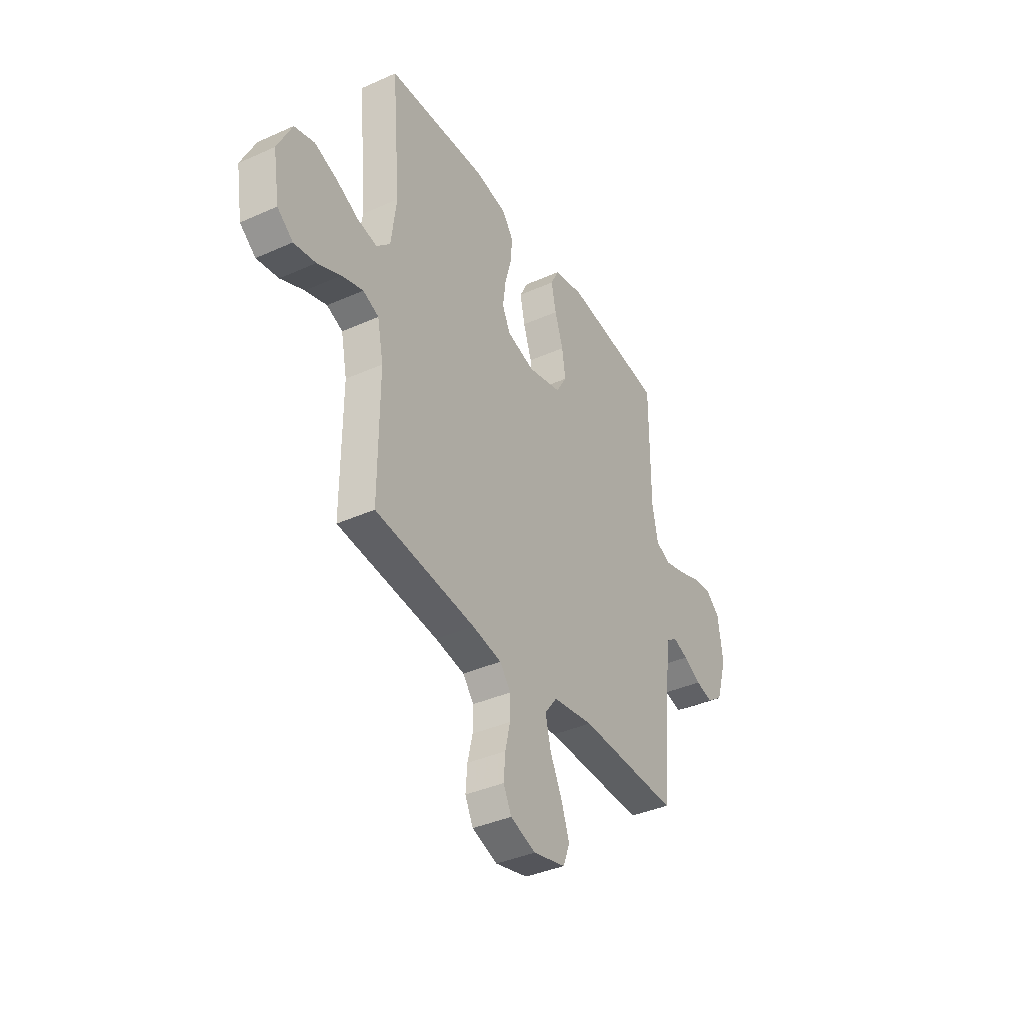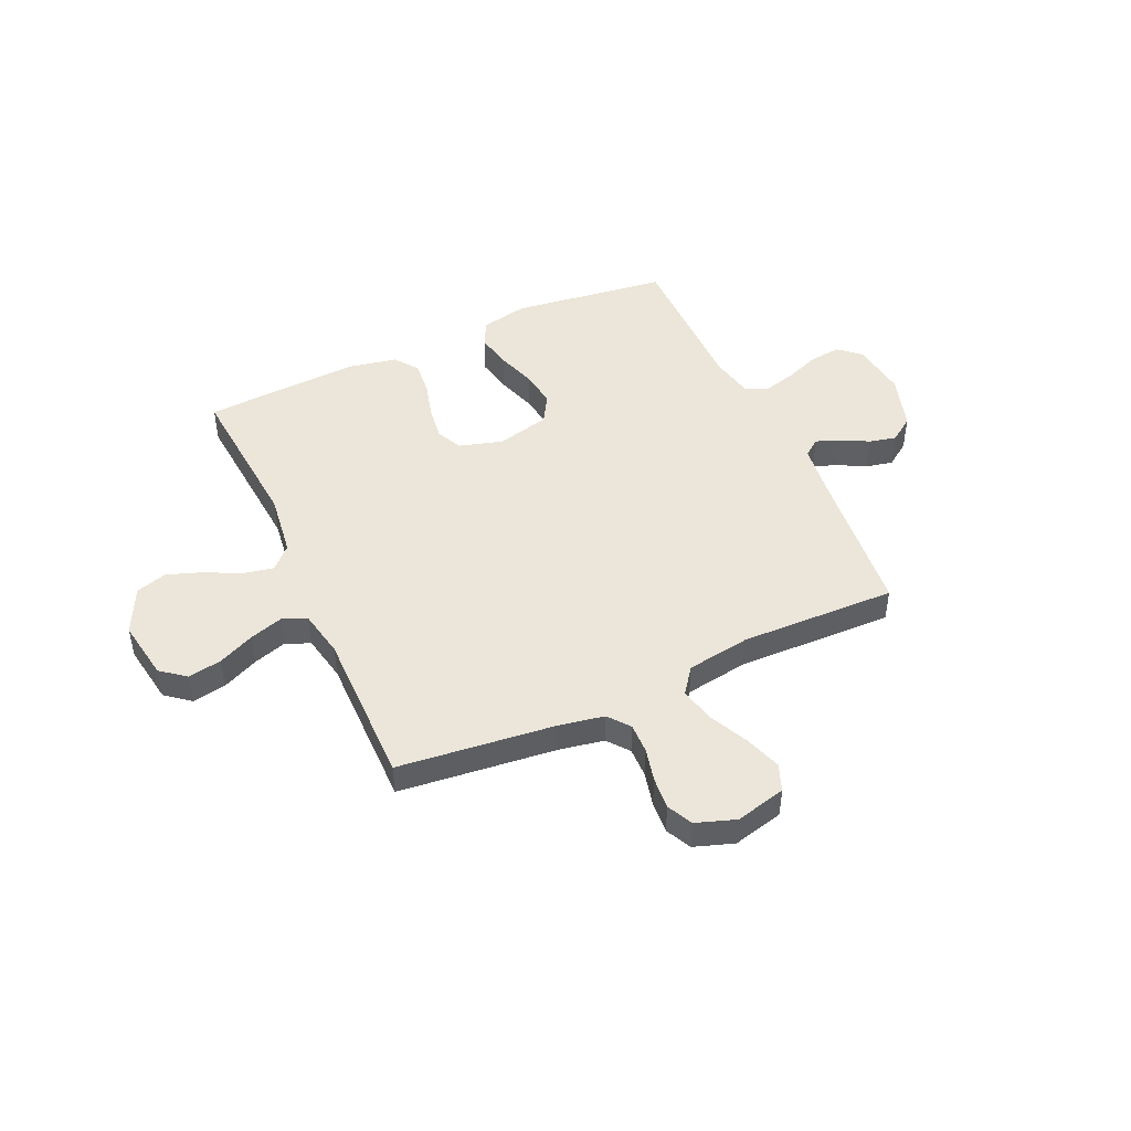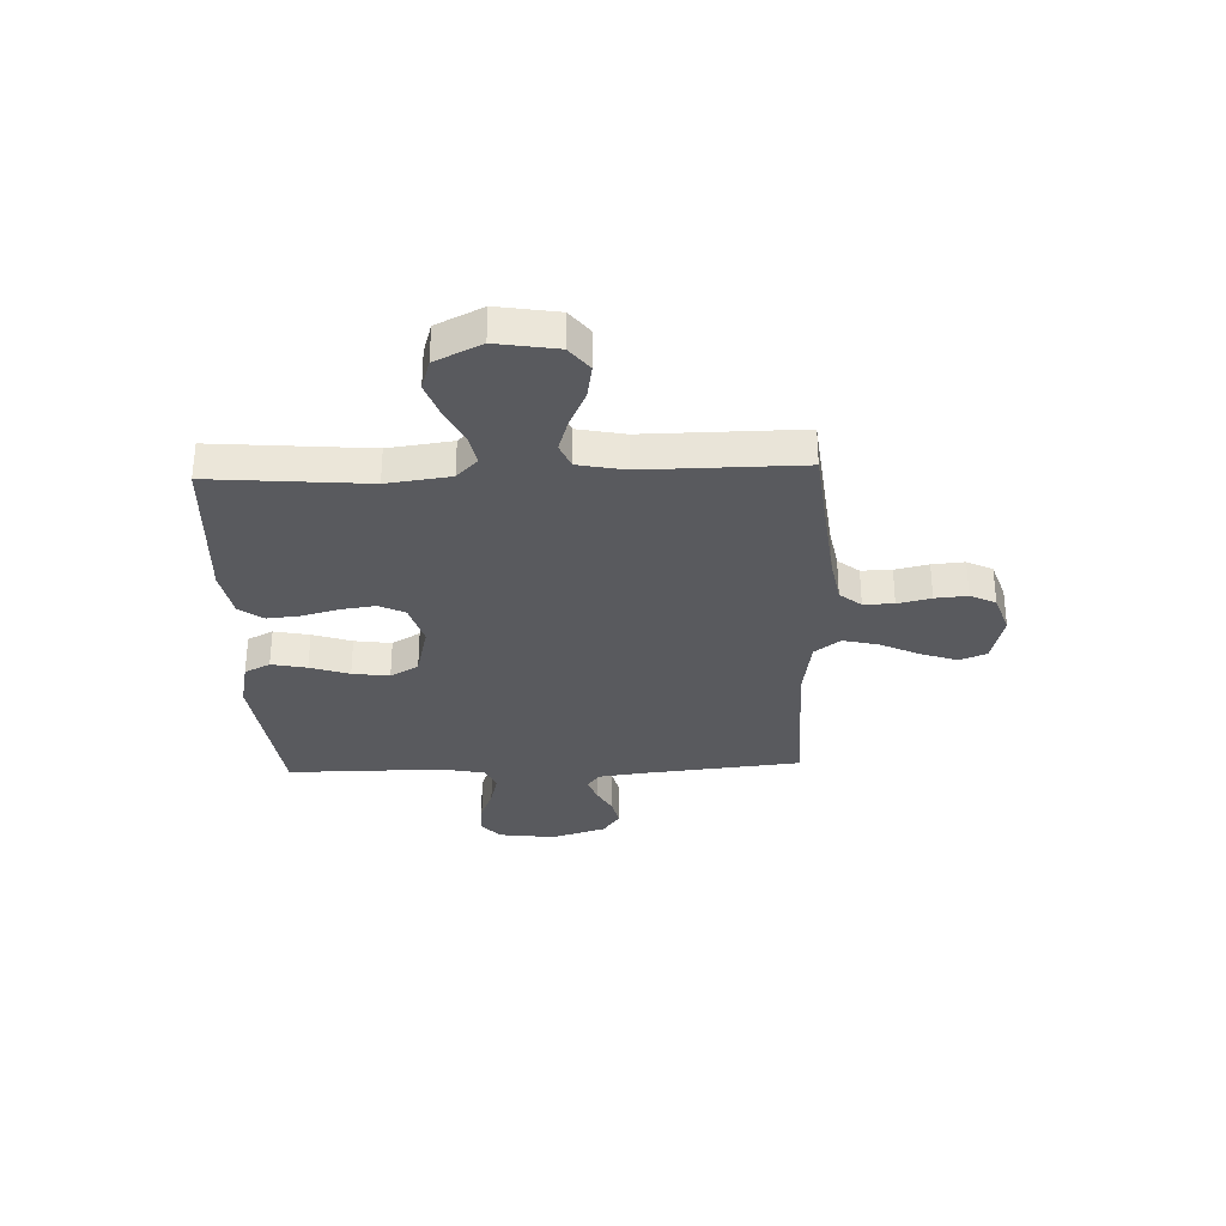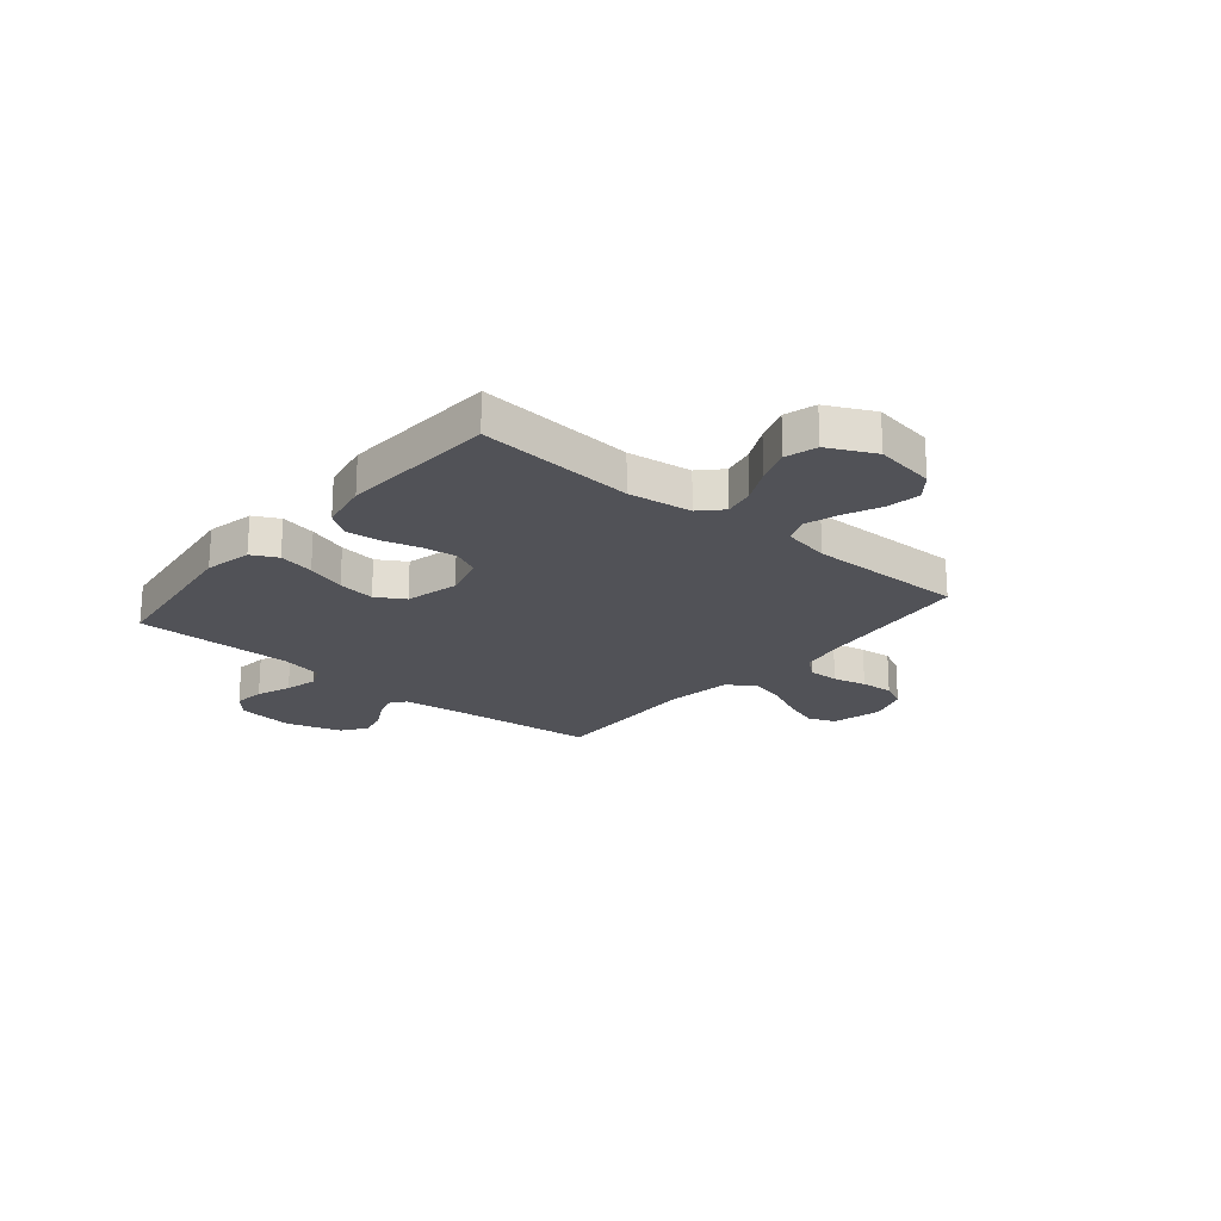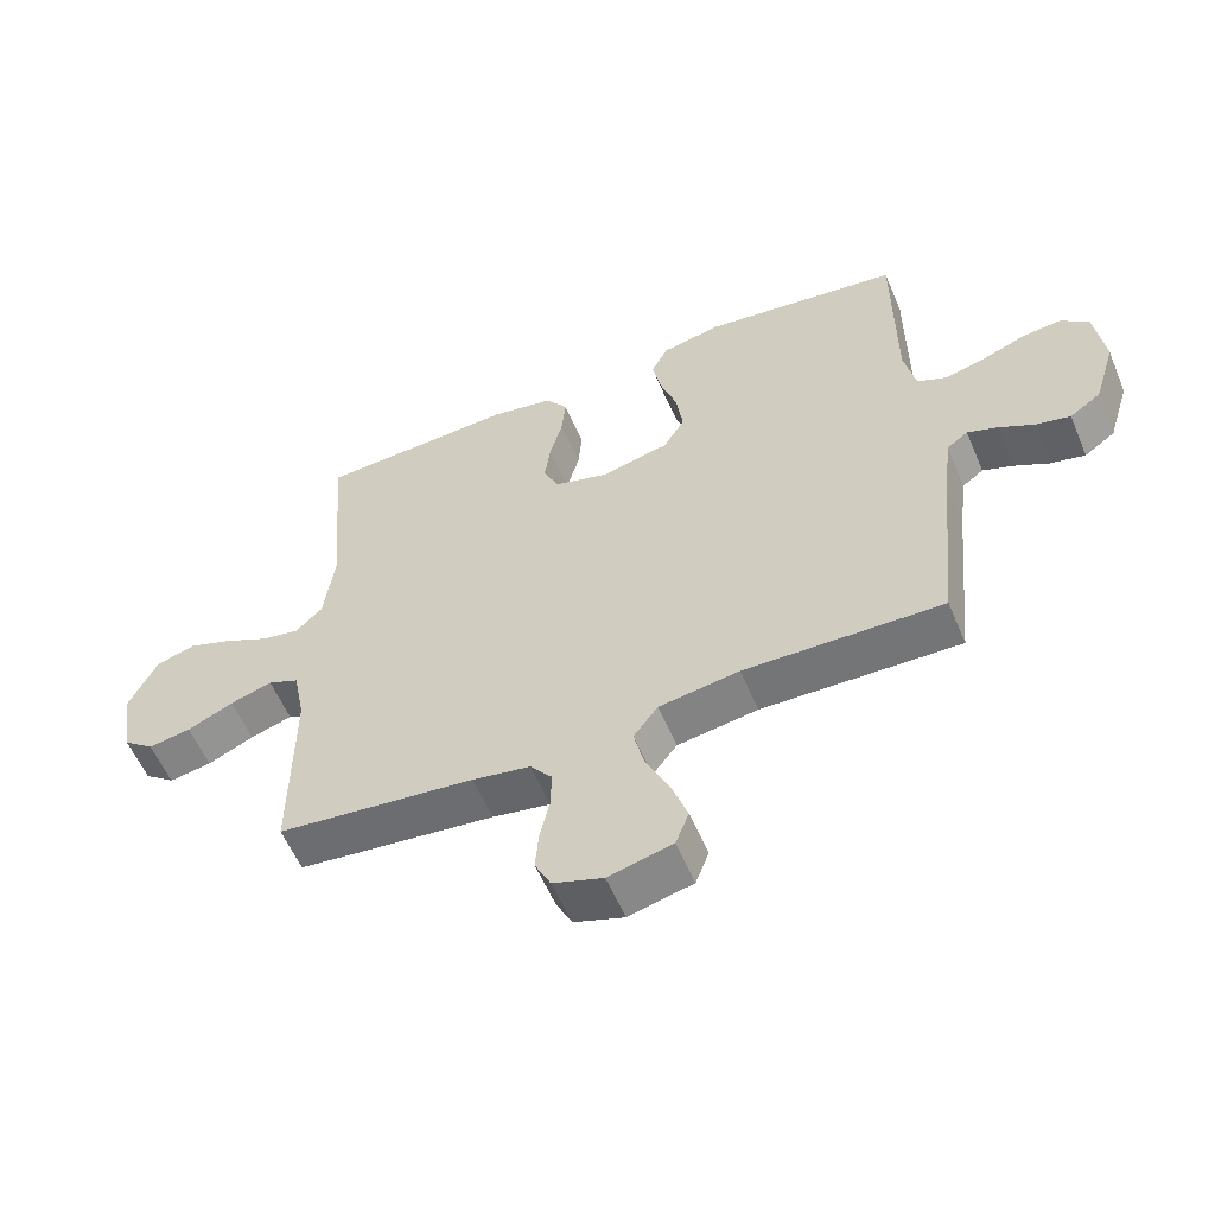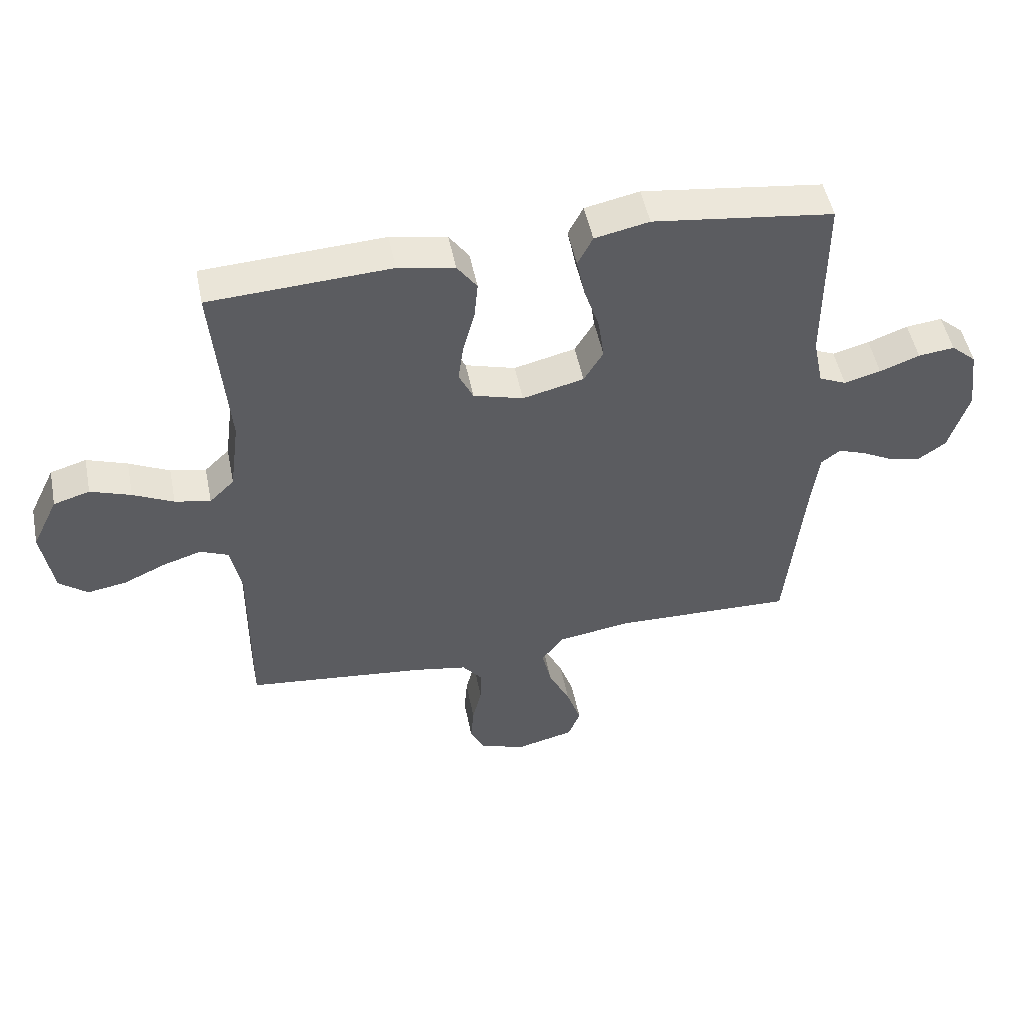
<metadata>
{"format":"obj","ext":"obj","renderer":"f3d","projection":"perspective","resolution":1024,"background":"white","views":[{"elev":-38.3,"azim":119.5,"up":"+Z"},{"elev":47.0,"azim":155.6,"up":"+Y"},{"elev":-31.8,"azim":92.2,"up":"+Y"},{"elev":-21.4,"azim":50.1,"up":"+Y"},{"elev":-57.2,"azim":-157.3,"up":"+Z"},{"elev":50.3,"azim":168.7,"up":"+Z"}]}
</metadata>
<code>
v -0.5 0.07 -0.5
v -0.53 0.07 -0.2
v -0.542 0.07 -0.106
v -0.574 0.07 -0.082
v -0.62 0.07 -0.099
v -0.673 0.07 -0.127
v -0.725 0.07 -0.139
v -0.772 0.07 -0.106
v -0.805 0.07 0
v -0.791 0.07 0.108
v -0.749 0.07 0.145
v -0.689 0.07 0.138
v -0.623 0.07 0.113
v -0.562 0.07 0.097
v -0.517 0.07 0.117
v -0.5 0.07 0.2
v -0.5 0.07 0.5
v -0.2 0.07 0.539
v -0.11 0.07 0.52
v -0.085 0.07 0.471
v -0.099 0.07 0.403
v -0.124 0.07 0.328
v -0.134 0.07 0.257
v -0.102 0.07 0.203
v 0 0.07 0.178
v 0.083 0.07 0.202
v 0.107 0.07 0.252
v 0.098 0.07 0.318
v 0.079 0.07 0.388
v 0.073 0.07 0.452
v 0.106 0.07 0.498
v 0.2 0.07 0.516
v 0.5 0.07 0.5
v 0.475 0.07 0.2
v 0.491 0.07 0.078
v 0.532 0.07 0.038
v 0.591 0.07 0.05
v 0.658 0.07 0.083
v 0.725 0.07 0.107
v 0.785 0.07 0.089
v 0.828 0.07 0
v 0.809 0.07 -0.116
v 0.762 0.07 -0.153
v 0.697 0.07 -0.142
v 0.627 0.07 -0.11
v 0.563 0.07 -0.09
v 0.516 0.07 -0.11
v 0.498 0.07 -0.2
v 0.5 0.07 -0.5
v 0.2 0.07 -0.533
v 0.112 0.07 -0.549
v 0.079 0.07 -0.59
v 0.08 0.07 -0.648
v 0.095 0.07 -0.712
v 0.1 0.07 -0.774
v 0.076 0.07 -0.823
v 0 0.07 -0.849
v -0.097 0.07 -0.825
v -0.117 0.07 -0.773
v -0.093 0.07 -0.703
v -0.057 0.07 -0.628
v -0.041 0.07 -0.56
v -0.078 0.07 -0.511
v -0.2 0.07 -0.492
v -0.5 0 -0.5
v -0.53 0 -0.2
v -0.542 0 -0.106
v -0.574 0 -0.082
v -0.62 0 -0.099
v -0.673 0 -0.127
v -0.725 0 -0.139
v -0.772 0 -0.106
v -0.805 0 0
v -0.791 0 0.108
v -0.749 0 0.145
v -0.689 0 0.138
v -0.623 0 0.113
v -0.562 0 0.097
v -0.517 0 0.117
v -0.5 0 0.2
v -0.5 0 0.5
v -0.2 0 0.539
v -0.11 0 0.52
v -0.085 0 0.471
v -0.099 0 0.403
v -0.124 0 0.328
v -0.134 0 0.257
v -0.102 0 0.203
v 0 0 0.178
v 0.083 0 0.202
v 0.107 0 0.252
v 0.098 0 0.318
v 0.079 0 0.388
v 0.073 0 0.452
v 0.106 0 0.498
v 0.2 0 0.516
v 0.5 0 0.5
v 0.475 0 0.2
v 0.491 0 0.078
v 0.532 0 0.038
v 0.591 0 0.05
v 0.658 0 0.083
v 0.725 0 0.107
v 0.785 0 0.089
v 0.828 0 0
v 0.809 0 -0.116
v 0.762 0 -0.153
v 0.697 0 -0.142
v 0.627 0 -0.11
v 0.563 0 -0.09
v 0.516 0 -0.11
v 0.498 0 -0.2
v 0.5 0 -0.5
v 0.2 0 -0.533
v 0.112 0 -0.549
v 0.079 0 -0.59
v 0.08 0 -0.648
v 0.095 0 -0.712
v 0.1 0 -0.774
v 0.076 0 -0.823
v 0 0 -0.849
v -0.097 0 -0.825
v -0.117 0 -0.773
v -0.093 0 -0.703
v -0.057 0 -0.628
v -0.041 0 -0.56
v -0.078 0 -0.511
v -0.2 0 -0.492
f 59 60 61
f 58 59 61
f 57 58 61
f 56 57 61
f 55 56 61
f 54 55 61
f 53 54 61
f 52 53 61 62
f 51 52 62 63
f 48 49 50
f 50 51 63
f 48 50 63
f 47 48 63
f 43 44 45
f 42 43 45
f 41 42 45
f 40 41 45
f 39 40 45
f 38 39 45
f 37 38 45
f 36 37 45 46
f 35 36 46 47
f 32 33 34
f 31 32 34
f 30 31 34
f 29 30 34
f 28 29 34
f 27 28 34 35
f 47 63 64
f 35 47 64
f 27 35 64
f 26 27 64
f 20 21 22
f 19 20 22
f 18 19 22
f 17 18 22
f 16 17 22
f 15 16 22 23
f 14 15 23 24
f 11 12 13
f 10 11 13
f 9 10 13
f 8 9 13
f 7 8 13
f 6 7 13
f 5 6 13
f 4 5 13 14
f 14 24 25
f 4 14 25
f 3 4 25
f 64 1 2
f 25 26 64
f 3 25 64
f 2 3 64
f 125 124 123
f 125 123 122
f 125 122 121
f 125 121 120
f 125 120 119
f 125 119 118
f 125 118 117
f 126 125 117 116
f 127 126 116 115
f 114 113 112
f 127 115 114
f 127 114 112
f 127 112 111
f 109 108 107
f 109 107 106
f 109 106 105
f 109 105 104
f 109 104 103
f 109 103 102
f 109 102 101
f 110 109 101 100
f 111 110 100 99
f 98 97 96
f 98 96 95
f 98 95 94
f 98 94 93
f 98 93 92
f 99 98 92 91
f 128 127 111
f 128 111 99
f 128 99 91
f 128 91 90
f 86 85 84
f 86 84 83
f 86 83 82
f 86 82 81
f 86 81 80
f 87 86 80 79
f 88 87 79 78
f 77 76 75
f 77 75 74
f 77 74 73
f 77 73 72
f 77 72 71
f 77 71 70
f 77 70 69
f 78 77 69 68
f 89 88 78
f 89 78 68
f 89 68 67
f 66 65 128
f 128 90 89
f 128 89 67
f 128 67 66
f 1 65 66 2
f 2 66 67 3
f 3 67 68 4
f 4 68 69 5
f 5 69 70 6
f 6 70 71 7
f 7 71 72 8
f 8 72 73 9
f 9 73 74 10
f 10 74 75 11
f 11 75 76 12
f 12 76 77 13
f 13 77 78 14
f 14 78 79 15
f 15 79 80 16
f 16 80 81 17
f 17 81 82 18
f 18 82 83 19
f 19 83 84 20
f 20 84 85 21
f 21 85 86 22
f 22 86 87 23
f 23 87 88 24
f 24 88 89 25
f 25 89 90 26
f 26 90 91 27
f 27 91 92 28
f 28 92 93 29
f 29 93 94 30
f 30 94 95 31
f 31 95 96 32
f 32 96 97 33
f 33 97 98 34
f 34 98 99 35
f 35 99 100 36
f 36 100 101 37
f 37 101 102 38
f 38 102 103 39
f 39 103 104 40
f 40 104 105 41
f 41 105 106 42
f 42 106 107 43
f 43 107 108 44
f 44 108 109 45
f 45 109 110 46
f 46 110 111 47
f 47 111 112 48
f 48 112 113 49
f 49 113 114 50
f 50 114 115 51
f 51 115 116 52
f 52 116 117 53
f 53 117 118 54
f 54 118 119 55
f 55 119 120 56
f 56 120 121 57
f 57 121 122 58
f 58 122 123 59
f 59 123 124 60
f 60 124 125 61
f 61 125 126 62
f 62 126 127 63
f 63 127 128 64
f 64 128 65 1

</code>
